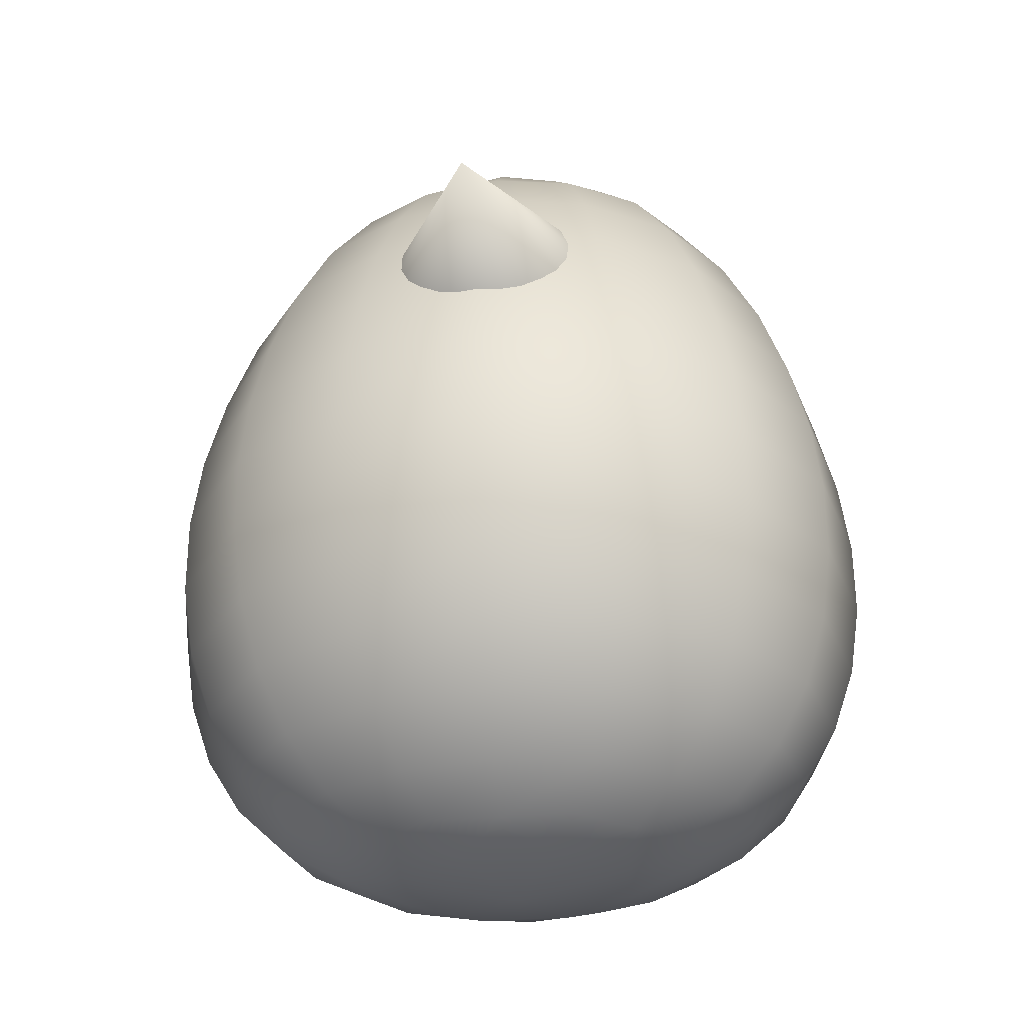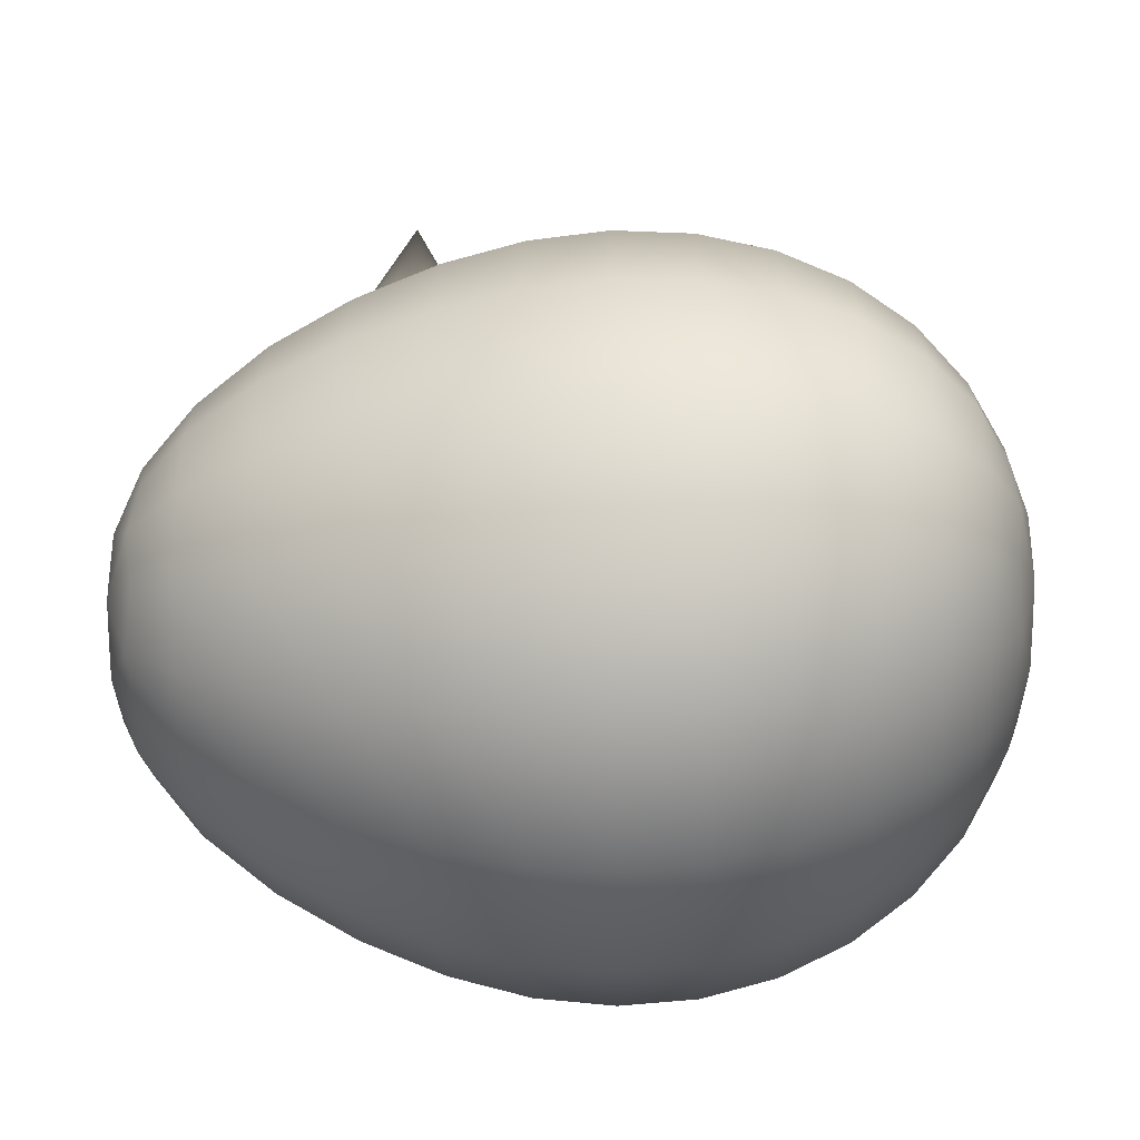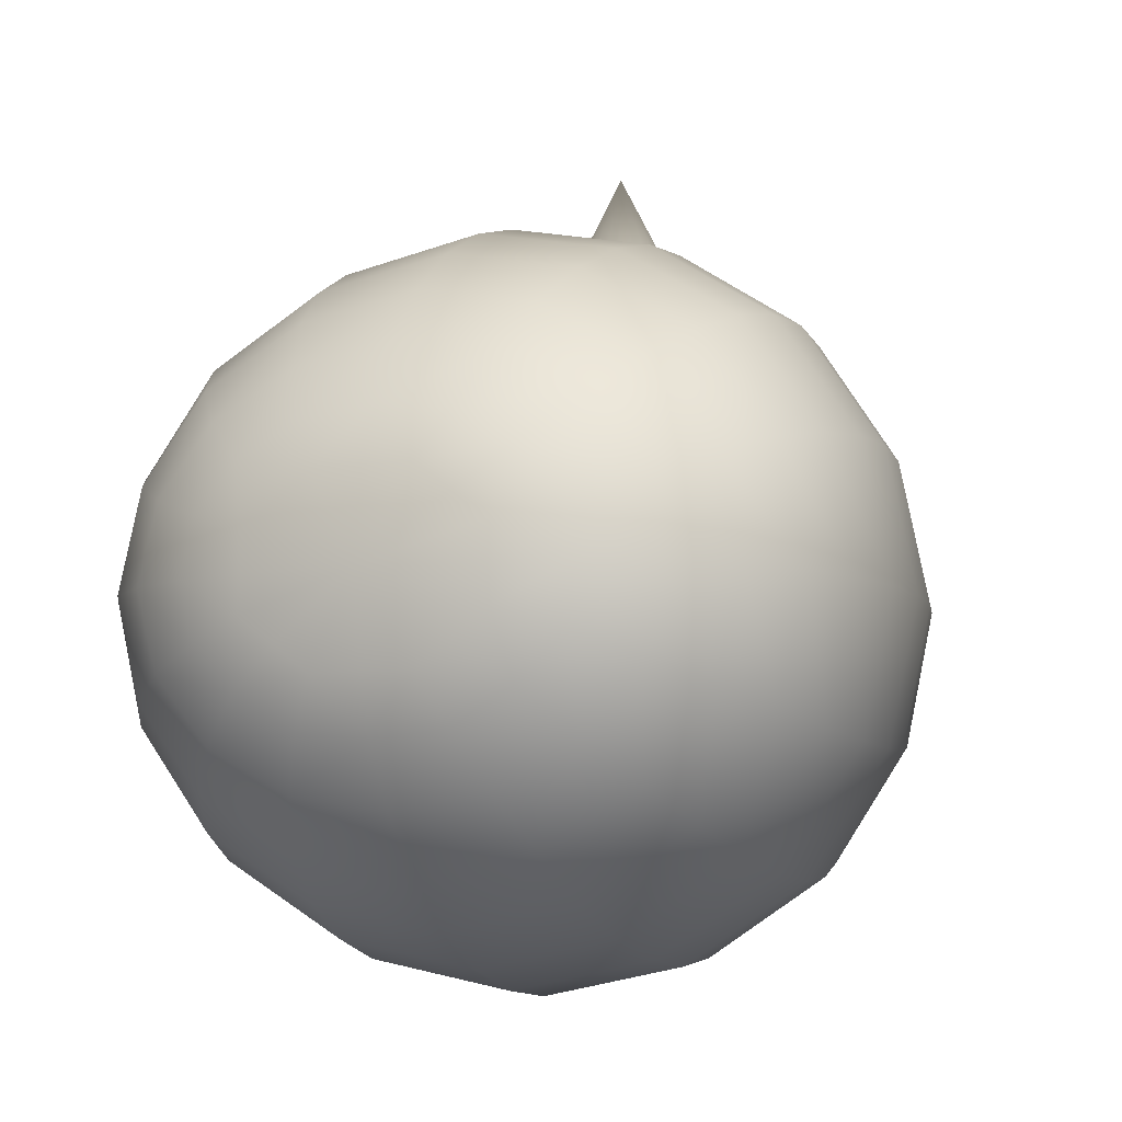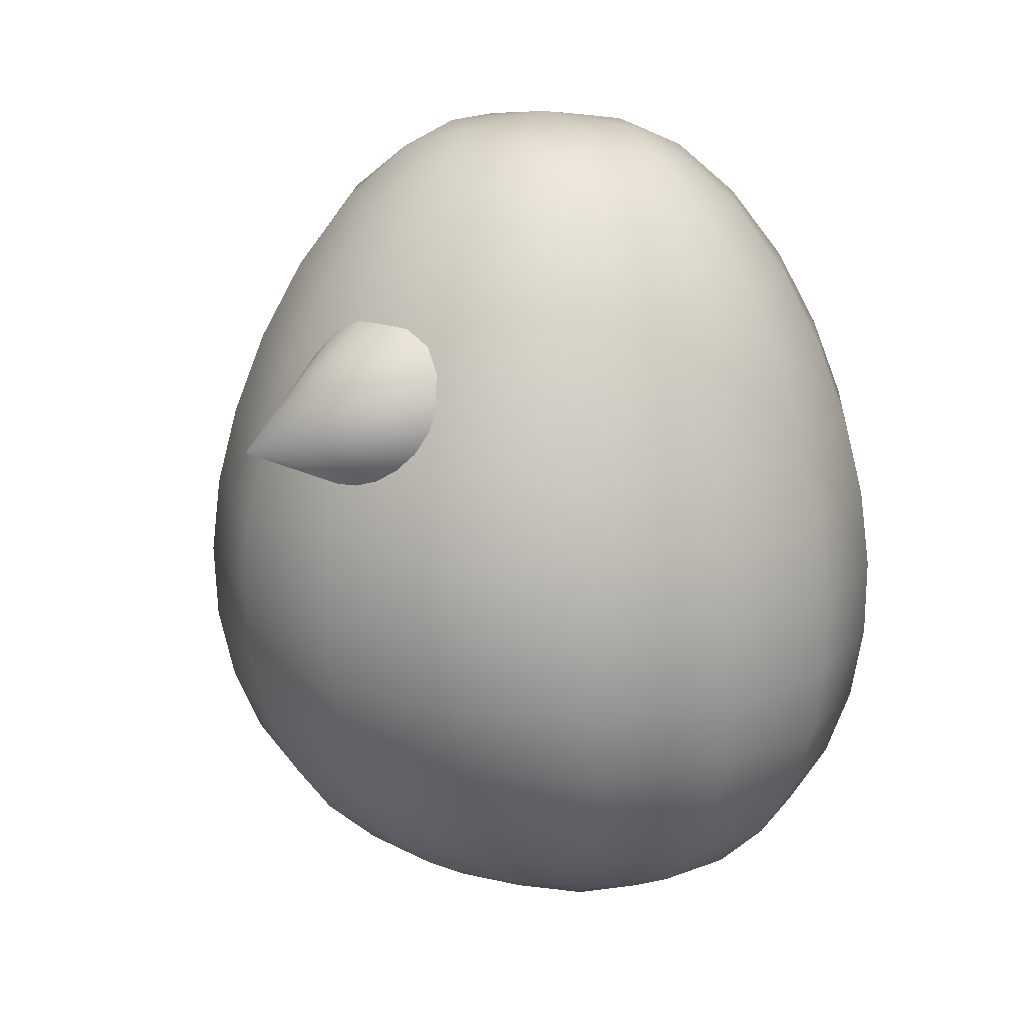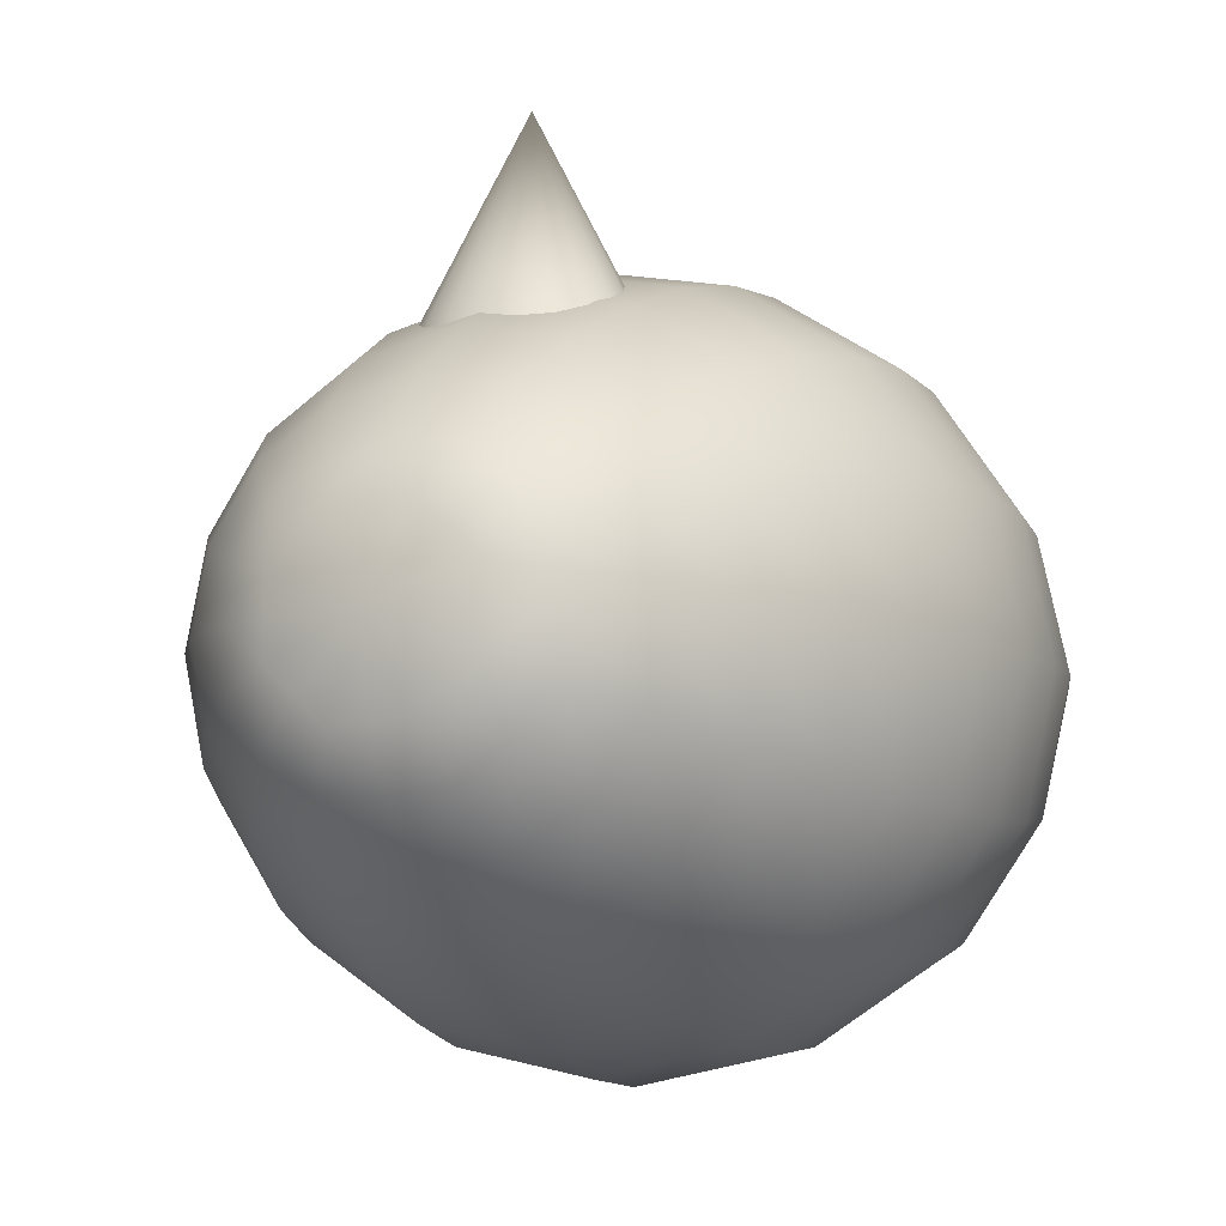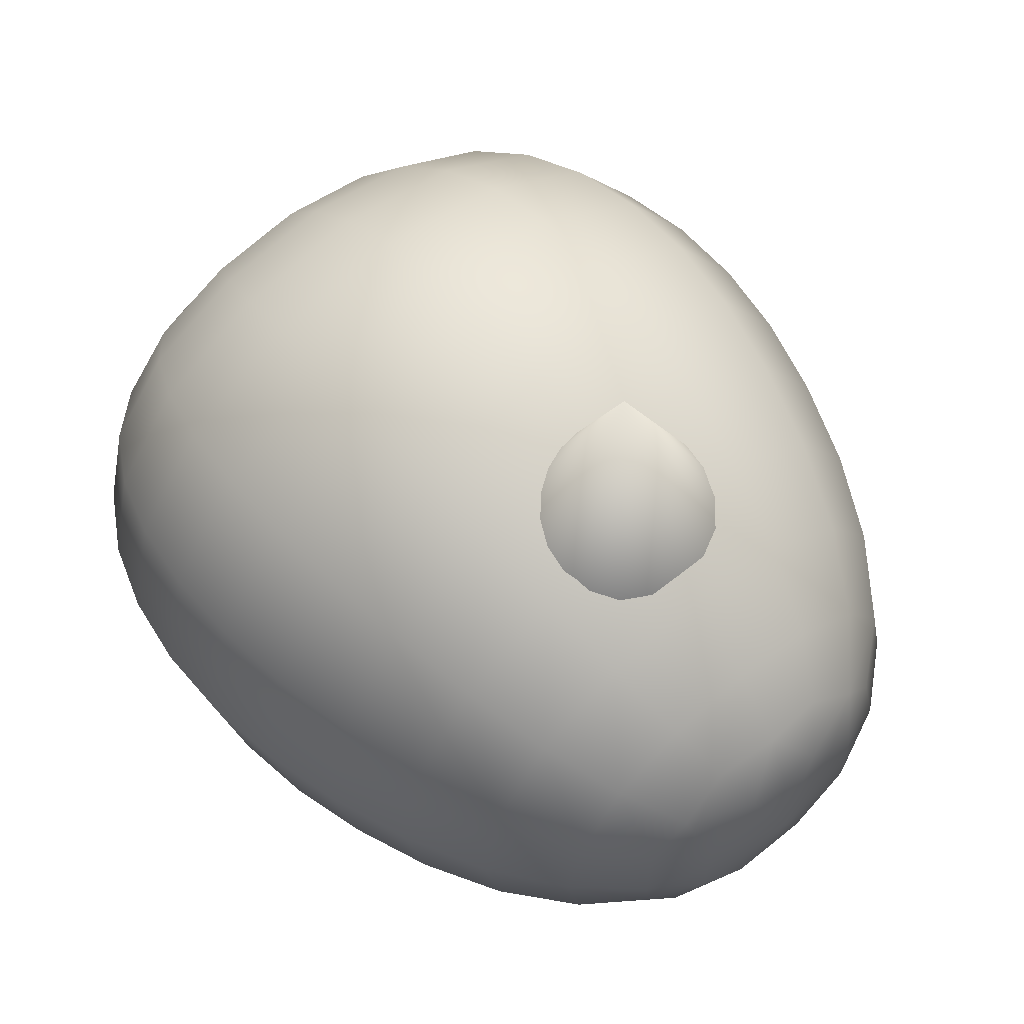
<metadata>
{"format":"obj","ext":"obj","renderer":"f3d","projection":"perspective","resolution":1024,"background":"white","views":[{"elev":-30.6,"azim":6.9,"up":"+Y"},{"elev":-32.1,"azim":-89.2,"up":"+Z"},{"elev":-7.1,"azim":23.3,"up":"+Z"},{"elev":16.7,"azim":37.7,"up":"+Y"},{"elev":-8.4,"azim":-153.7,"up":"+Z"},{"elev":60.5,"azim":140.2,"up":"+Z"}]}
</metadata>
<code>
g default
v 0.329 0.09529 -0.2508
v -0 0.09529 -0.3547
v -0.329 0.09529 -0.2508
v -0.4653 0.09529 0
v -0.329 0.09529 0.2508
v -0 0.09529 0.3547
v 0.329 0.09529 0.2508
v 0.4653 0.09529 -0
v 0.5322 0.3064 -0.4546
v -0 0.3064 -0.6429
v -0.5322 0.3064 -0.4546
v -0.7527 0.3064 0
v -0.5322 0.3064 0.4546
v -0 0.3064 0.6429
v 0.5322 0.3064 0.4546
v 0.7527 0.3064 0
v 0.6359 0.6246 -0.5939
v 0 0.6246 -0.8399
v -0.6359 0.6246 -0.5939
v -0.8992 0.6246 0
v -0.6359 0.6246 0.5939
v 0 0.6246 0.8399
v 0.6359 0.6246 0.5939
v 0.8992 0.6246 0
v 0.6534 1.001 -0.6429
v 0 1.001 -0.9091
v -0.6534 1.001 -0.6429
v -0.9241 1.001 0
v -0.6534 1.001 0.6429
v 0 1.001 0.9091
v 0.6534 1.001 0.6429
v 0.9241 1.001 0
v 0.5974 1.395 -0.5939
v 0 1.395 -0.8399
v -0.5974 1.395 -0.5939
v -0.8449 1.395 0
v -0.5974 1.395 0.5939
v 0 1.395 0.8399
v 0.5974 1.395 0.5939
v 0.8449 1.395 0
v 0.4733 1.795 -0.4546
v -0 1.795 -0.6429
v -0.4733 1.795 -0.4546
v -0.6693 1.795 0
v -0.4733 1.795 0.4546
v -0 1.795 0.6429
v 0.4733 1.795 0.4546
v 0.6693 1.795 0
v 0.2734 2.101 -0.2508
v 0 2.101 -0.3547
v -0.2734 2.101 -0.2508
v -0.3867 2.101 0
v -0.2734 2.101 0.2508
v 0 2.101 0.3547
v 0.2734 2.101 0.2508
v 0.3867 2.101 -0
v -0 0.01586 0
v 0 2.194 0
v 0 1.196 -0.8915
v 0.3223 1.395 -0.7736
v 0.634 1.196 -0.6304
v -0.634 1.196 -0.6304
v -0.3223 1.395 -0.7736
v -0.8967 1.196 0
v -0.7781 1.395 -0.3204
v -0.634 1.196 0.6304
v -0.7781 1.395 0.3204
v 0 1.196 0.8915
v -0.3223 1.395 0.7736
v 0.634 1.196 0.6304
v 0.3223 1.395 0.7736
v 0.8967 1.196 0
v 0.7781 1.395 0.3204
v 0.7781 1.395 -0.3204
v -0 1.599 -0.7558
v 0.2553 1.795 -0.5921
v 0.5447 1.599 -0.5344
v -0.5447 1.599 -0.5344
v -0.2553 1.795 -0.5921
v -0.7703 1.599 0
v -0.6164 1.795 -0.2452
v -0.5447 1.599 0.5344
v -0.6164 1.795 0.2452
v 0 1.599 0.7558
v -0.2553 1.795 0.5921
v 0.5447 1.599 0.5344
v 0.2553 1.795 0.5921
v 0.7703 1.599 0
v 0.6164 1.795 0.2452
v 0.6164 1.795 -0.2452
v -0 1.97 -0.505
v 0.1515 2.084 -0.3373
v 0.3804 1.97 -0.3571
v -0.3804 1.97 -0.3571
v -0.1515 2.084 -0.3373
v -0.538 1.97 0
v -0.3658 2.084 -0.1397
v -0.3804 1.97 0.3571
v -0.3658 2.084 0.1397
v -0 1.97 0.505
v -0.1515 2.084 0.3373
v 0.3804 1.97 0.3571
v 0.1515 2.084 0.3373
v 0.538 1.97 0
v 0.3658 2.084 0.1397
v 0.3658 2.084 -0.1397
v 0.2067 0.04999 -0.1529
v -0 0.04999 -0.2162
v -0.2067 0.04999 -0.1529
v -0.2923 0.04999 0
v -0.2067 0.04999 0.1529
v -0 0.04999 0.2162
v 0.2067 0.04999 0.1529
v 0.2923 0.04999 0
v -0 2.16 -0.2162
v 0.1687 2.16 -0.1529
v -0.1687 2.16 -0.1529
v -0.2386 2.16 -0
v -0.1687 2.16 0.1529
v -0 2.16 0.2162
v 0.1687 2.16 0.1529
v 0.2386 2.16 -0
v 0.181 0.106 -0.3373
v -0 0.1845 -0.505
v 0.2871 0.3064 -0.5921
v 0.4422 0.1845 -0.3571
v -0.181 0.106 -0.3373
v -0.4422 0.1845 -0.3571
v -0.2871 0.3064 -0.5921
v -0.437 0.106 -0.1397
v -0.6254 0.1845 0
v -0.6932 0.3064 -0.2452
v -0.437 0.106 0.1397
v -0.4422 0.1845 0.3571
v -0.6932 0.3064 0.2452
v -0.181 0.106 0.3373
v -0 0.1845 0.505
v -0.2871 0.3064 0.5921
v 0.181 0.106 0.3373
v 0.4422 0.1845 0.3571
v 0.2871 0.3064 0.5921
v 0.437 0.106 0.1397
v 0.6254 0.1845 0
v 0.6932 0.3064 0.2452
v 0.437 0.106 -0.1397
v 0.6932 0.3064 -0.2452
v -0 0.4551 -0.7558
v 0.3431 0.6246 -0.7736
v 0.5959 0.4551 -0.5344
v -0.5959 0.4551 -0.5344
v -0.3431 0.6246 -0.7736
v -0.8428 0.4551 0
v -0.8282 0.6246 -0.3204
v -0.5959 0.4551 0.5344
v -0.8282 0.6246 0.3204
v 0 0.4551 0.7558
v -0.3431 0.6246 0.7736
v 0.5959 0.4551 0.5344
v 0.3431 0.6246 0.7736
v 0.8428 0.4551 0
v 0.8282 0.6246 0.3204
v 0.8282 0.6246 -0.3204
v 0 0.8087 -0.8915
v 0.3525 1.001 -0.8373
v 0.6545 0.8087 -0.6304
v -0.6545 0.8087 -0.6304
v -0.3525 1.001 -0.8373
v -0.9257 0.8087 0
v -0.8511 1.001 -0.3468
v -0.6545 0.8087 0.6304
v -0.8511 1.001 0.3468
v 0 0.8087 0.8915
v -0.3525 1.001 0.8373
v 0.6545 0.8087 0.6304
v 0.3525 1.001 0.8373
v 0.9257 0.8087 0
v 0.8511 1.001 0.3468
v 0.8511 1.001 -0.3468
v 0.2386 0.1845 -0.4651
v -0.2386 0.1845 -0.4651
v -0.576 0.1845 -0.1926
v -0.576 0.1845 0.1926
v -0.2386 0.1845 0.4651
v 0.2386 0.1845 0.4651
v 0.576 0.1845 0.1926
v 0.576 0.1845 -0.1926
v 0.3215 0.4551 -0.6961
v -0.3215 0.4551 -0.6961
v -0.7762 0.4551 -0.2883
v -0.7762 0.4551 0.2883
v -0.3215 0.4551 0.6961
v 0.3215 0.4551 0.6961
v 0.7762 0.4551 0.2883
v 0.7762 0.4551 -0.2883
v 0.3531 0.8087 -0.8211
v -0.3531 0.8087 -0.8211
v -0.8525 0.8087 -0.3401
v -0.8525 0.8087 0.3401
v -0.3531 0.8087 0.8211
v 0.3531 0.8087 0.8211
v 0.8525 0.8087 0.3401
v 0.8525 0.8087 -0.3401
v 0.3421 1.196 -0.8211
v -0.3421 1.196 -0.8211
v -0.8258 1.196 -0.3401
v -0.8258 1.196 0.3401
v -0.3421 1.196 0.8211
v 0.3421 1.196 0.8211
v 0.8258 1.196 0.3401
v 0.8258 1.196 -0.3401
v 0.2939 1.599 -0.6961
v -0.2939 1.599 -0.6961
v -0.7095 1.599 -0.2883
v -0.7095 1.599 0.2883
v -0.2939 1.599 0.6961
v 0.2939 1.599 0.6961
v 0.7095 1.599 0.2883
v 0.7095 1.599 -0.2883
v 0.2052 1.97 -0.4651
v -0.2052 1.97 -0.4651
v -0.4955 1.97 -0.1926
v -0.4955 1.97 0.1926
v -0.2052 1.97 0.4651
v 0.2052 1.97 0.4651
v 0.4955 1.97 0.1926
v 0.4955 1.97 -0.1926
v 0.122 0.05075 -0.2178
v -0.122 0.05075 -0.2178
v -0.2944 0.05075 -0.0902
v -0.2944 0.05075 0.0902
v -0.122 0.05075 0.2178
v 0.122 0.05075 0.2178
v 0.2944 0.05075 0.0902
v 0.2944 0.05075 -0.0902
v 0.09956 2.159 -0.2178
v -0.09956 2.159 -0.2178
v -0.2404 2.159 -0.0902
v -0.2404 2.159 0.0902
v -0.09956 2.159 0.2178
v 0.09956 2.159 0.2178
v 0.2404 2.159 0.0902
v 0.2404 2.159 -0.0902
g Egg
f 1 123 179 126
f 123 2 124 179
f 179 124 10 125
f 126 179 125 9
f 2 127 180 124
f 127 3 128 180
f 180 128 11 129
f 124 180 129 10
f 3 130 181 128
f 130 4 131 181
f 181 131 12 132
f 128 181 132 11
f 4 133 182 131
f 133 5 134 182
f 182 134 13 135
f 131 182 135 12
f 5 136 183 134
f 136 6 137 183
f 183 137 14 138
f 134 183 138 13
f 6 139 184 137
f 139 7 140 184
f 184 140 15 141
f 137 184 141 14
f 7 142 185 140
f 142 8 143 185
f 185 143 16 144
f 140 185 144 15
f 8 145 186 143
f 145 1 126 186
f 186 126 9 146
f 143 186 146 16
f 9 125 187 149
f 125 10 147 187
f 187 147 18 148
f 149 187 148 17
f 10 129 188 147
f 129 11 150 188
f 188 150 19 151
f 147 188 151 18
f 11 132 189 150
f 132 12 152 189
f 189 152 20 153
f 150 189 153 19
f 12 135 190 152
f 135 13 154 190
f 190 154 21 155
f 152 190 155 20
f 13 138 191 154
f 138 14 156 191
f 191 156 22 157
f 154 191 157 21
f 14 141 192 156
f 141 15 158 192
f 192 158 23 159
f 156 192 159 22
f 15 144 193 158
f 144 16 160 193
f 193 160 24 161
f 158 193 161 23
f 16 146 194 160
f 146 9 149 194
f 194 149 17 162
f 160 194 162 24
f 17 148 195 165
f 148 18 163 195
f 195 163 26 164
f 165 195 164 25
f 18 151 196 163
f 151 19 166 196
f 196 166 27 167
f 163 196 167 26
f 19 153 197 166
f 153 20 168 197
f 197 168 28 169
f 166 197 169 27
f 20 155 198 168
f 155 21 170 198
f 198 170 29 171
f 168 198 171 28
f 21 157 199 170
f 157 22 172 199
f 199 172 30 173
f 170 199 173 29
f 22 159 200 172
f 159 23 174 200
f 200 174 31 175
f 172 200 175 30
f 23 161 201 174
f 161 24 176 201
f 201 176 32 177
f 174 201 177 31
f 24 162 202 176
f 162 17 165 202
f 202 165 25 178
f 176 202 178 32
f 25 164 203 61
f 164 26 59 203
f 203 59 34 60
f 61 203 60 33
f 26 167 204 59
f 167 27 62 204
f 204 62 35 63
f 59 204 63 34
f 27 169 205 62
f 169 28 64 205
f 205 64 36 65
f 62 205 65 35
f 28 171 206 64
f 171 29 66 206
f 206 66 37 67
f 64 206 67 36
f 29 173 207 66
f 173 30 68 207
f 207 68 38 69
f 66 207 69 37
f 30 175 208 68
f 175 31 70 208
f 208 70 39 71
f 68 208 71 38
f 31 177 209 70
f 177 32 72 209
f 209 72 40 73
f 70 209 73 39
f 32 178 210 72
f 178 25 61 210
f 210 61 33 74
f 72 210 74 40
f 33 60 211 77
f 60 34 75 211
f 211 75 42 76
f 77 211 76 41
f 34 63 212 75
f 63 35 78 212
f 212 78 43 79
f 75 212 79 42
f 35 65 213 78
f 65 36 80 213
f 213 80 44 81
f 78 213 81 43
f 36 67 214 80
f 67 37 82 214
f 214 82 45 83
f 80 214 83 44
f 37 69 215 82
f 69 38 84 215
f 215 84 46 85
f 82 215 85 45
f 38 71 216 84
f 71 39 86 216
f 216 86 47 87
f 84 216 87 46
f 39 73 217 86
f 73 40 88 217
f 217 88 48 89
f 86 217 89 47
f 40 74 218 88
f 74 33 77 218
f 218 77 41 90
f 88 218 90 48
f 41 76 219 93
f 76 42 91 219
f 219 91 50 92
f 93 219 92 49
f 42 79 220 91
f 79 43 94 220
f 220 94 51 95
f 91 220 95 50
f 43 81 221 94
f 81 44 96 221
f 221 96 52 97
f 94 221 97 51
f 44 83 222 96
f 83 45 98 222
f 222 98 53 99
f 96 222 99 52
f 45 85 223 98
f 85 46 100 223
f 223 100 54 101
f 98 223 101 53
f 46 87 224 100
f 87 47 102 224
f 224 102 55 103
f 100 224 103 54
f 47 89 225 102
f 89 48 104 225
f 225 104 56 105
f 102 225 105 55
f 48 90 226 104
f 90 41 93 226
f 226 93 49 106
f 104 226 106 56
f 2 123 227 108
f 1 107 227 123
f 57 108 227 107
f 3 127 228 109
f 2 108 228 127
f 57 109 228 108
f 4 130 229 110
f 3 109 229 130
f 57 110 229 109
f 5 133 230 111
f 4 110 230 133
f 57 111 230 110
f 6 136 231 112
f 5 111 231 136
f 57 112 231 111
f 7 139 232 113
f 6 112 232 139
f 57 113 232 112
f 8 142 233 114
f 7 113 233 142
f 57 114 233 113
f 1 145 234 107
f 8 114 234 145
f 57 107 234 114
f 49 92 235 116
f 50 115 235 92
f 58 116 235 115
f 50 95 236 115
f 51 117 236 95
f 58 115 236 117
f 51 97 237 117
f 52 118 237 97
f 58 117 237 118
f 52 99 238 118
f 53 119 238 99
f 58 118 238 119
f 53 101 239 119
f 54 120 239 101
f 58 119 239 120
f 54 103 240 120
f 55 121 240 103
f 58 120 240 121
f 55 105 241 121
f 56 122 241 105
f 58 121 241 122
f 56 106 242 122
f 49 116 242 106
f 58 122 242 116
g default
v 0.272 1.579 0.6222
v 0.2314 1.651 0.6222
v 0.1681 1.708 0.6222
v 0.08839 1.744 0.6222
v 0 1.757 0.6222
v -0.08839 1.744 0.6222
v -0.1681 1.708 0.6222
v -0.2314 1.651 0.6222
v -0.272 1.579 0.6222
v -0.286 1.5 0.6222
v -0.272 1.421 0.6222
v -0.2314 1.349 0.6222
v -0.1681 1.292 0.6222
v -0.08839 1.256 0.6222
v -0 1.243 0.6222
v 0.08839 1.256 0.6222
v 0.1681 1.292 0.6222
v 0.2314 1.349 0.6222
v 0.272 1.421 0.6222
v 0.286 1.5 0.6222
v 0 1.5 1.178
g Egg Beak
f 243 244 263
f 244 245 263
f 245 246 263
f 246 247 263
f 247 248 263
f 248 249 263
f 249 250 263
f 250 251 263
f 251 252 263
f 252 253 263
f 253 254 263
f 254 255 263
f 255 256 263
f 256 257 263
f 257 258 263
f 258 259 263
f 259 260 263
f 260 261 263
f 261 262 263
f 262 243 263

</code>
